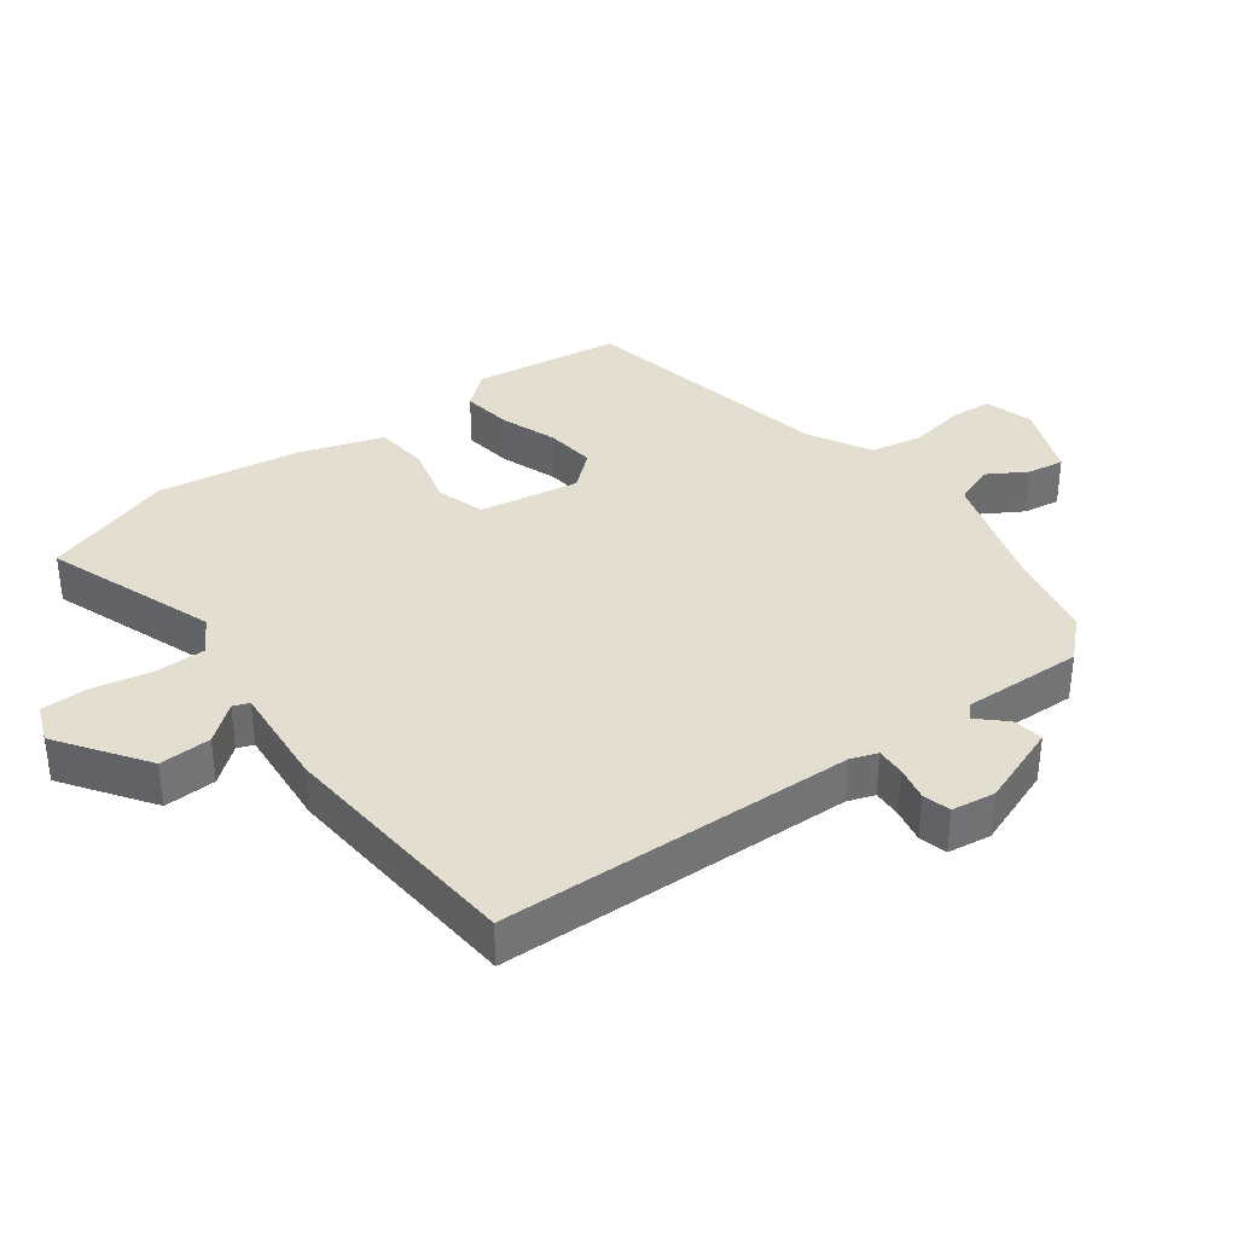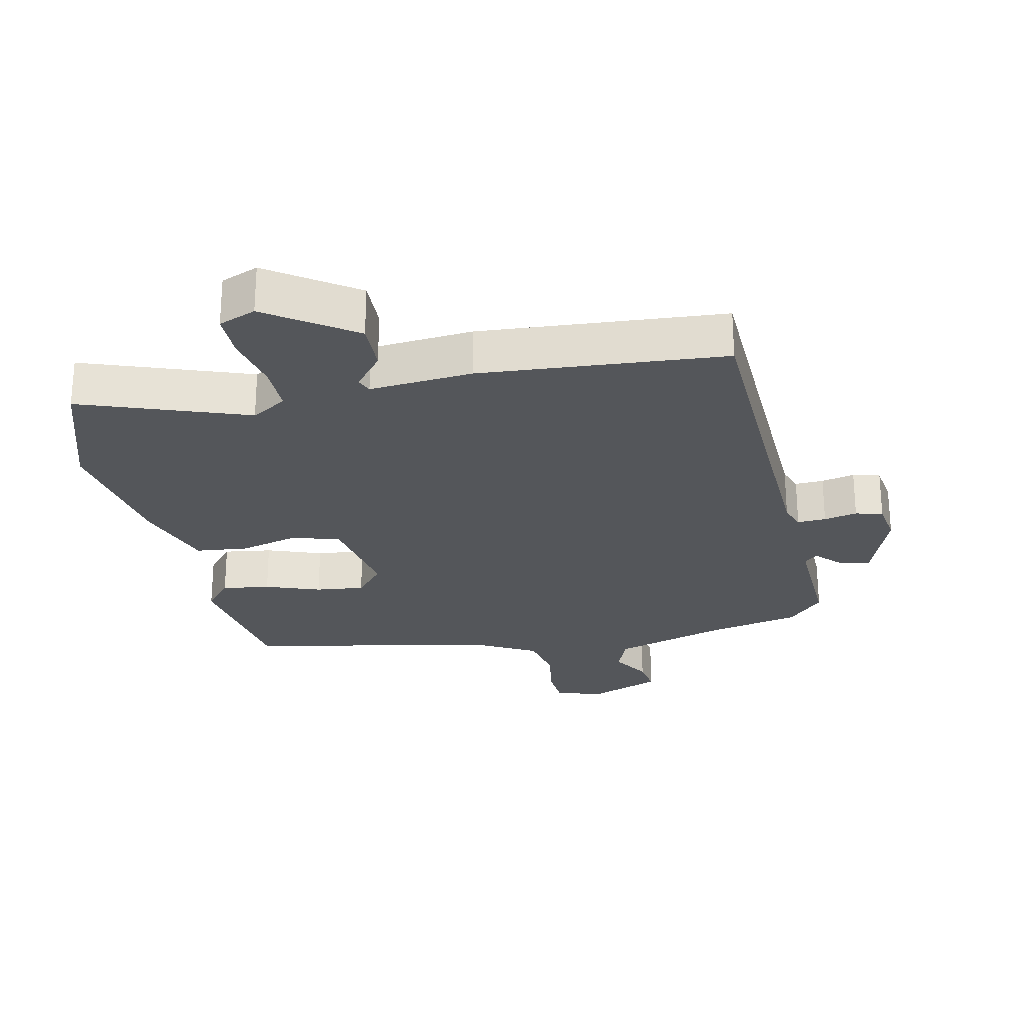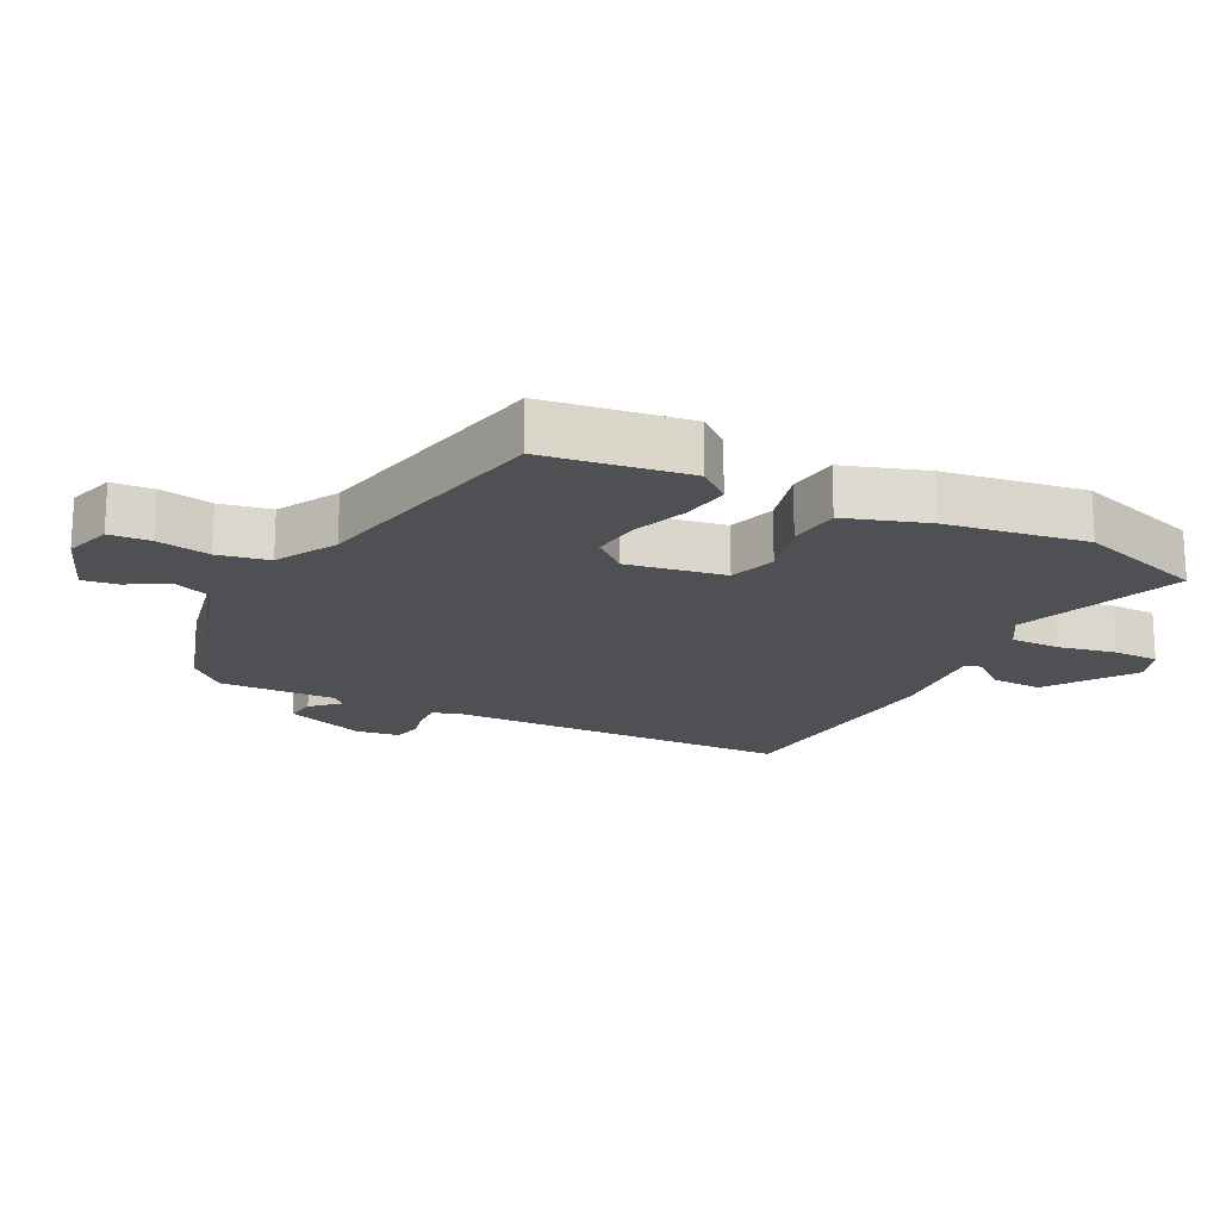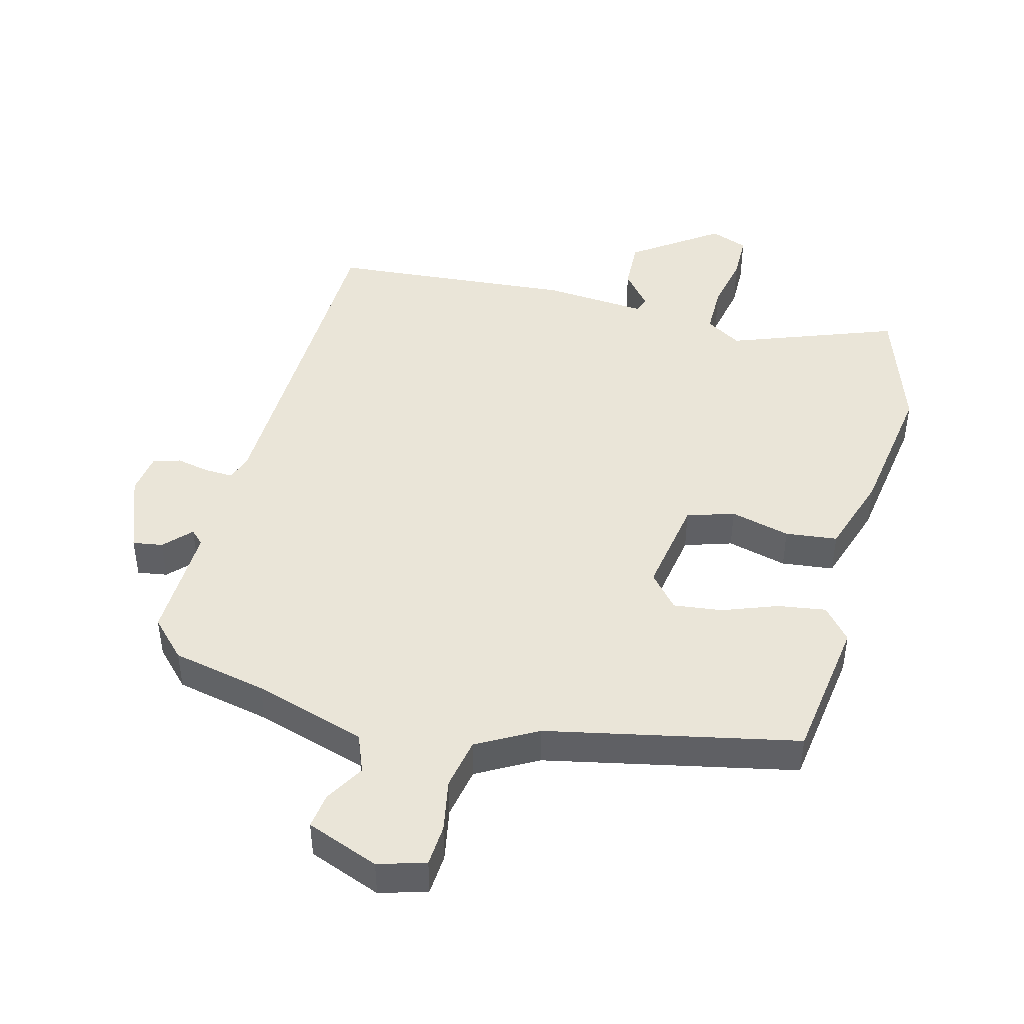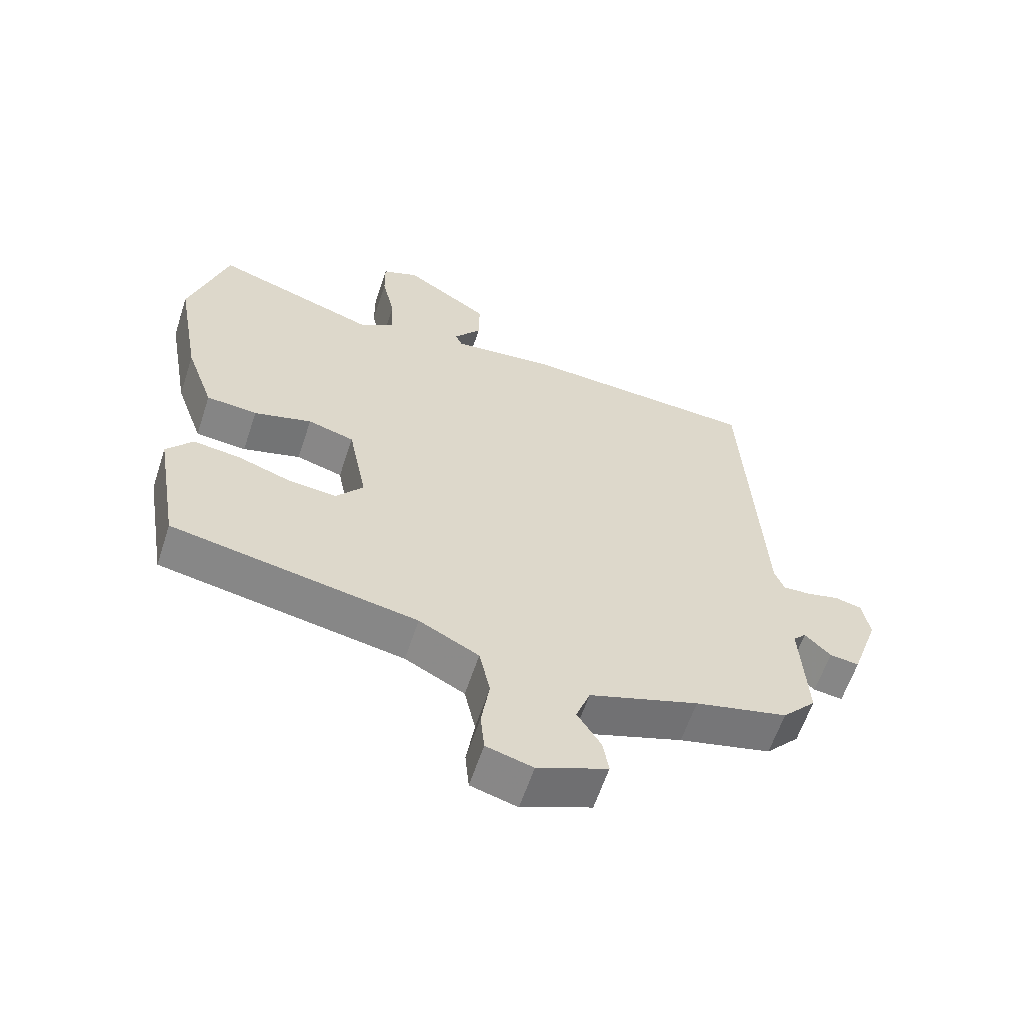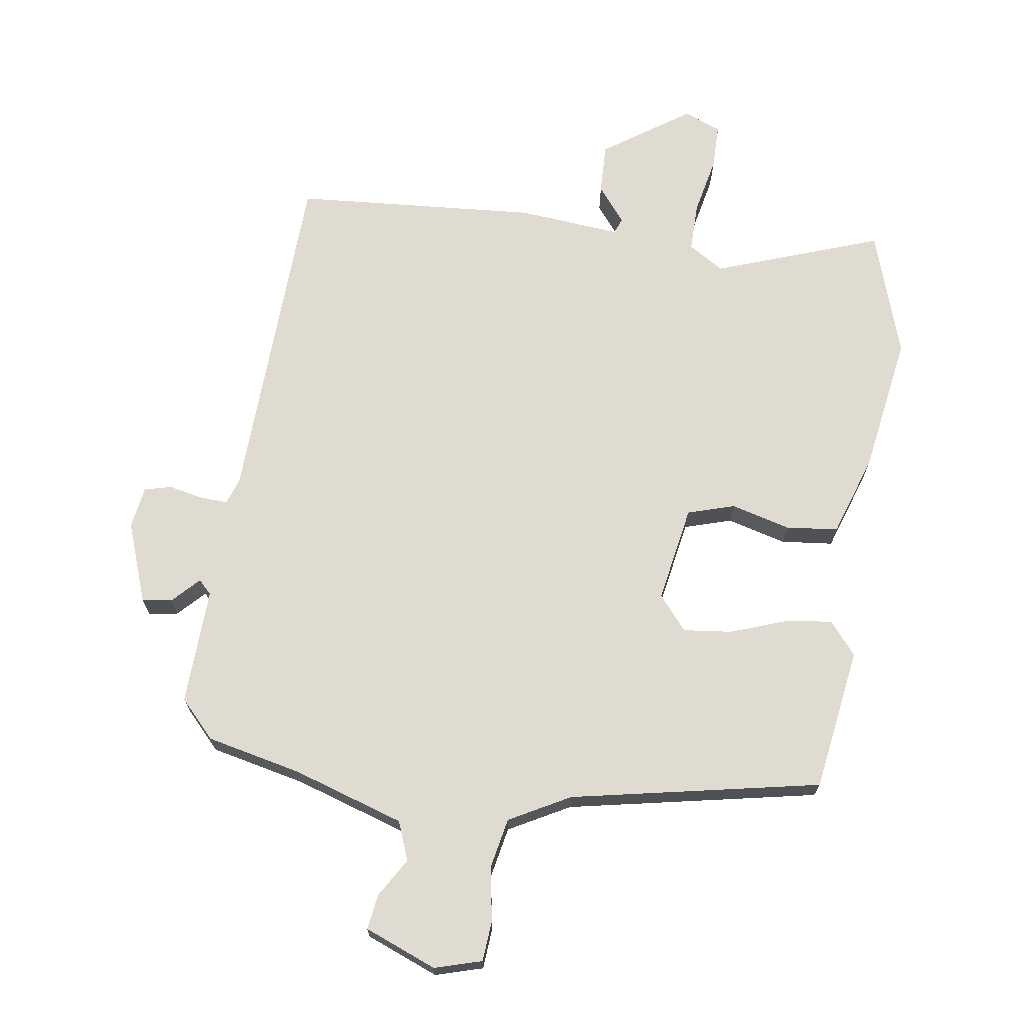
<metadata>
{"format":"obj","ext":"obj","renderer":"f3d","projection":"perspective","resolution":1024,"background":"white","views":[{"elev":36.5,"azim":52.1,"up":"+Y"},{"elev":-25.6,"azim":11.1,"up":"+Y"},{"elev":-18.7,"azim":-118.3,"up":"+Y"},{"elev":45.1,"azim":-166.9,"up":"+Y"},{"elev":-60.9,"azim":-18.2,"up":"+Z"},{"elev":69.8,"azim":-172.6,"up":"+Y"}]}
</metadata>
<code>
v 0.493 0.07 -0.47
v 0.348 0.07 -0.505
v 0.177 0.07 -0.563
v 0.155 0.07 -0.623
v 0.192 0.07 -0.682
v 0.201 0.07 -0.736
v 0.091 0.07 -0.782
v 0.018 0.07 -0.762
v 0.012 0.07 -0.699
v 0.025 0.07 -0.617
v 0.008 0.07 -0.539
v -0.086 0.07 -0.49
v -0.472 0.07 -0.42
v -0.509 0.07 -0.2
v -0.468 0.07 -0.149
v -0.394 0.07 -0.158
v -0.309 0.07 -0.187
v -0.234 0.07 -0.194
v -0.191 0.07 -0.141
v -0.22 0.07 0.008
v -0.293 0.07 0.029
v -0.384 0.07 0.003
v -0.464 0.07 0.01
v -0.508 0.07 0.134
v -0.546 0.07 0.348
v -0.486 0.07 0.545
v -0.229 0.07 0.458
v -0.175 0.07 0.493
v -0.177 0.07 0.569
v -0.197 0.07 0.657
v -0.198 0.07 0.727
v -0.141 0.07 0.751
v -0.007 0.07 0.662
v -0.008 0.07 0.584
v -0.051 0.07 0.528
v -0.041 0.07 0.504
v 0.117 0.07 0.521
v 0.493 0.07 0.5
v 0.522 0.07 -0.032
v 0.537 0.07 -0.072
v 0.581 0.07 -0.069
v 0.632 0.07 -0.057
v 0.674 0.07 -0.067
v 0.685 0.07 -0.132
v 0.642 0.07 -0.257
v 0.596 0.07 -0.251
v 0.556 0.07 -0.211
v 0.536 0.07 -0.232
v 0.546 0.07 -0.412
v 0.493 0 -0.47
v 0.348 0 -0.505
v 0.177 0 -0.563
v 0.155 0 -0.623
v 0.192 0 -0.682
v 0.201 0 -0.736
v 0.091 0 -0.782
v 0.018 0 -0.762
v 0.012 0 -0.699
v 0.025 0 -0.617
v 0.008 0 -0.539
v -0.086 0 -0.49
v -0.472 0 -0.42
v -0.509 0 -0.2
v -0.468 0 -0.149
v -0.394 0 -0.158
v -0.309 0 -0.187
v -0.234 0 -0.194
v -0.191 0 -0.141
v -0.22 0 0.008
v -0.293 0 0.029
v -0.384 0 0.003
v -0.464 0 0.01
v -0.508 0 0.134
v -0.546 0 0.348
v -0.486 0 0.545
v -0.229 0 0.458
v -0.175 0 0.493
v -0.177 0 0.569
v -0.197 0 0.657
v -0.198 0 0.727
v -0.141 0 0.751
v -0.007 0 0.662
v -0.008 0 0.584
v -0.051 0 0.528
v -0.041 0 0.504
v 0.117 0 0.521
v 0.493 0 0.5
v 0.522 0 -0.032
v 0.537 0 -0.072
v 0.581 0 -0.069
v 0.632 0 -0.057
v 0.674 0 -0.067
v 0.685 0 -0.132
v 0.642 0 -0.257
v 0.596 0 -0.251
v 0.556 0 -0.211
v 0.536 0 -0.232
v 0.546 0 -0.412
f 48 49 1 2
f 44 45 46 47
f 42 43 44 47
f 41 42 47 48
f 40 41 48 2
f 36 37 38 39
f 36 39 40 2
f 32 33 34 35
f 30 31 32 35
f 29 30 35 36
f 28 29 36 2
f 24 25 26 27
f 21 22 23 24
f 20 21 24 27
f 19 20 27 28
f 14 15 16 17
f 12 13 14 17
f 11 12 17 18
f 7 8 9 10
f 7 10 11
f 4 5 6 7
f 3 4 7 11
f 19 28 2 3
f 3 11 18 19
f 51 50 98 97
f 96 95 94 93
f 96 93 92 91
f 97 96 91 90
f 51 97 90 89
f 88 87 86 85
f 51 89 88 85
f 84 83 82 81
f 84 81 80 79
f 85 84 79 78
f 51 85 78 77
f 76 75 74 73
f 73 72 71 70
f 76 73 70 69
f 77 76 69 68
f 66 65 64 63
f 66 63 62 61
f 67 66 61 60
f 59 58 57 56
f 60 59 56
f 56 55 54 53
f 60 56 53 52
f 52 51 77 68
f 68 67 60 52
f 1 50 51 2
f 2 51 52 3
f 3 52 53 4
f 4 53 54 5
f 5 54 55 6
f 6 55 56 7
f 7 56 57 8
f 8 57 58 9
f 9 58 59 10
f 10 59 60 11
f 11 60 61 12
f 12 61 62 13
f 13 62 63 14
f 14 63 64 15
f 15 64 65 16
f 16 65 66 17
f 17 66 67 18
f 18 67 68 19
f 19 68 69 20
f 20 69 70 21
f 21 70 71 22
f 22 71 72 23
f 23 72 73 24
f 24 73 74 25
f 25 74 75 26
f 26 75 76 27
f 27 76 77 28
f 28 77 78 29
f 29 78 79 30
f 30 79 80 31
f 31 80 81 32
f 32 81 82 33
f 33 82 83 34
f 34 83 84 35
f 35 84 85 36
f 36 85 86 37
f 37 86 87 38
f 38 87 88 39
f 39 88 89 40
f 40 89 90 41
f 41 90 91 42
f 42 91 92 43
f 43 92 93 44
f 44 93 94 45
f 45 94 95 46
f 46 95 96 47
f 47 96 97 48
f 48 97 98 49
f 49 98 50 1

</code>
